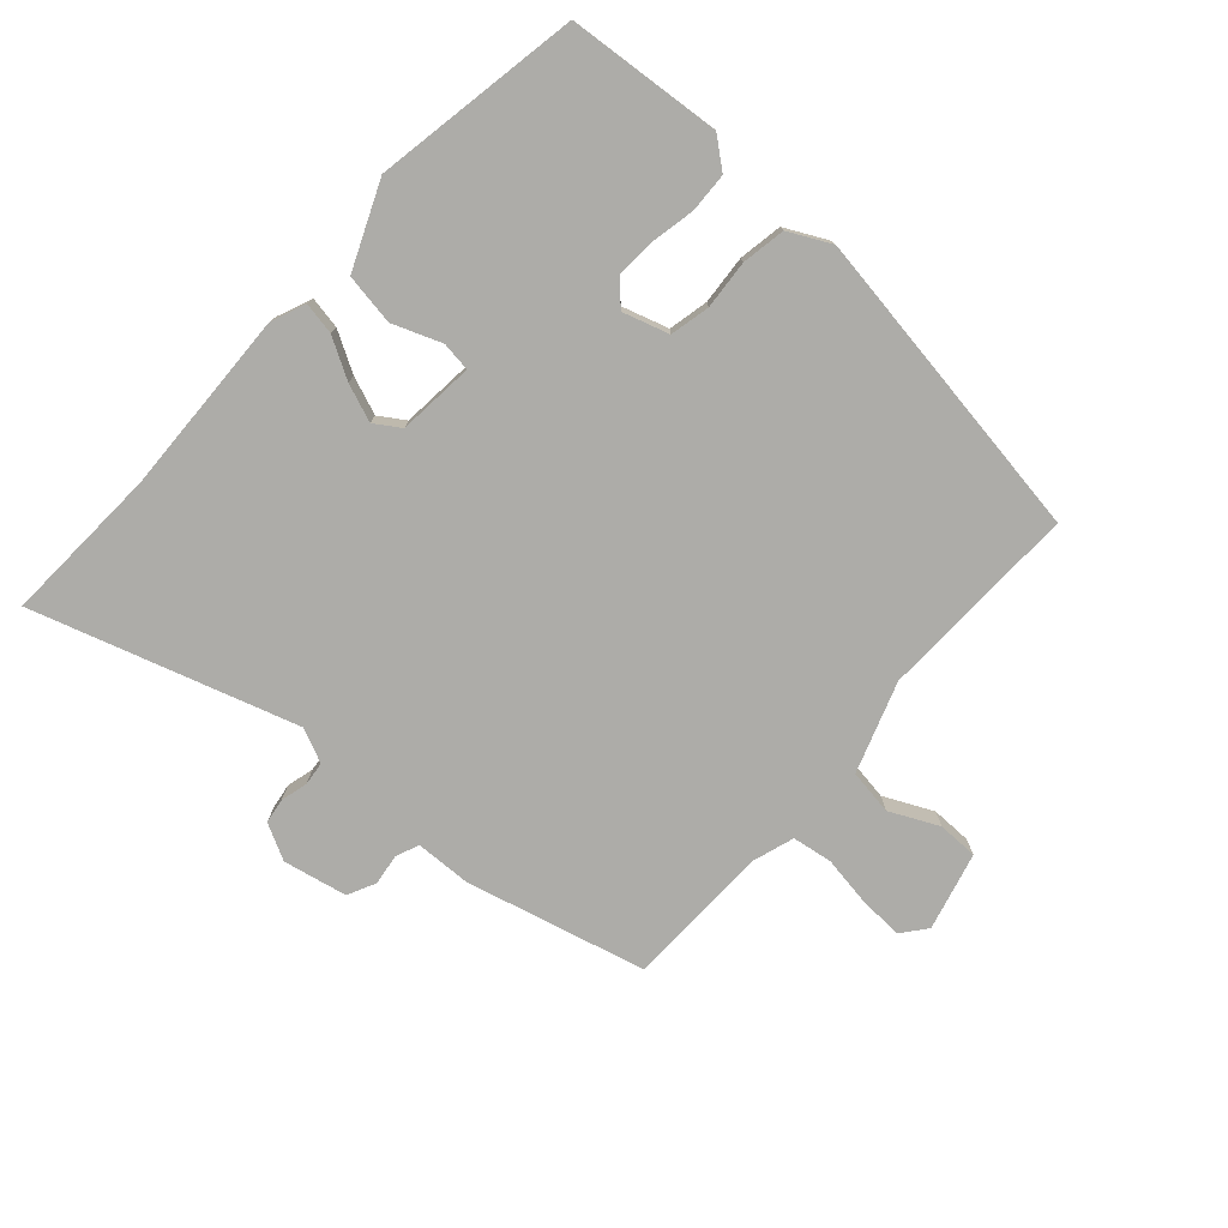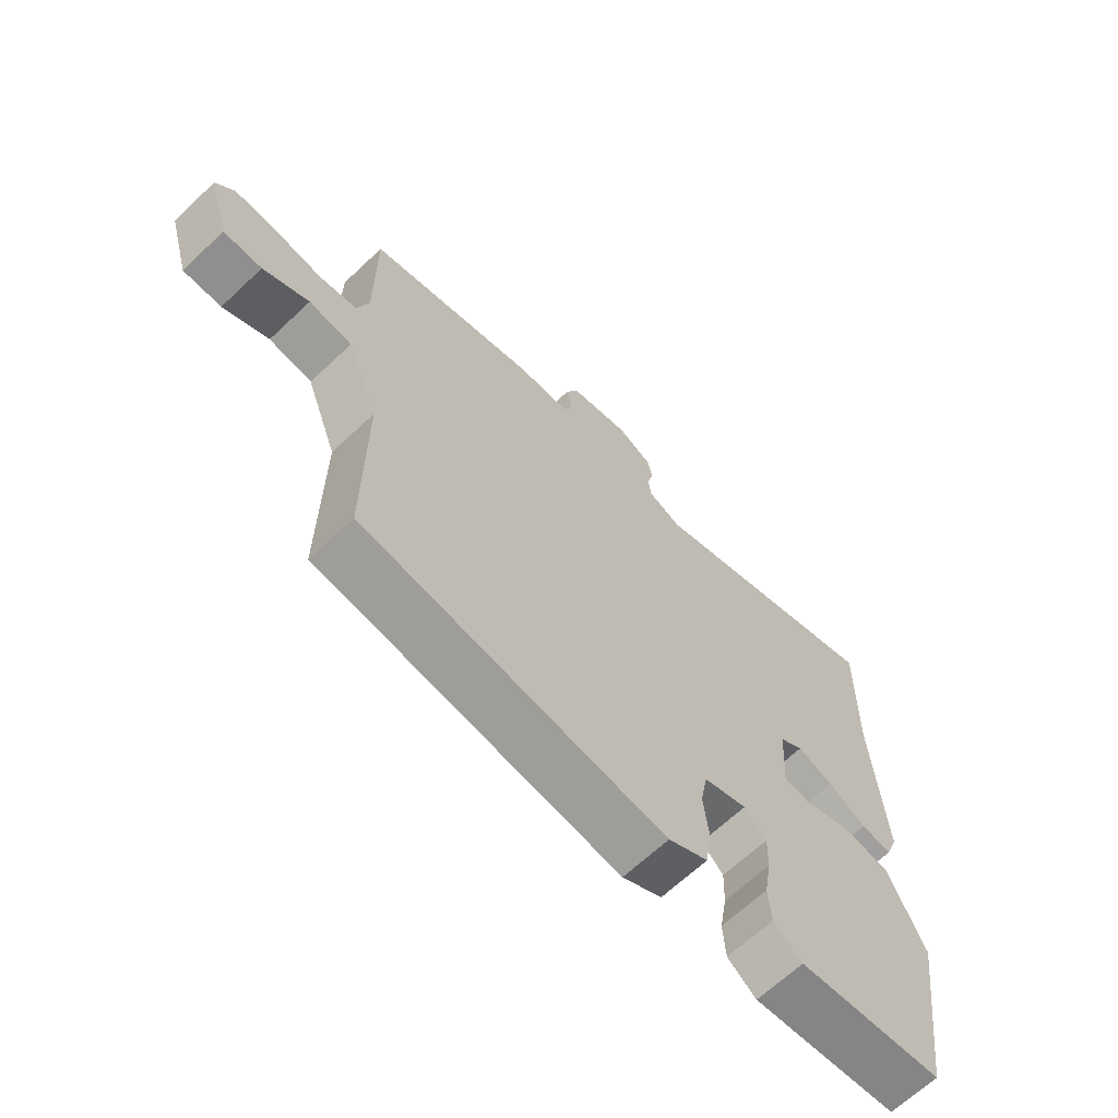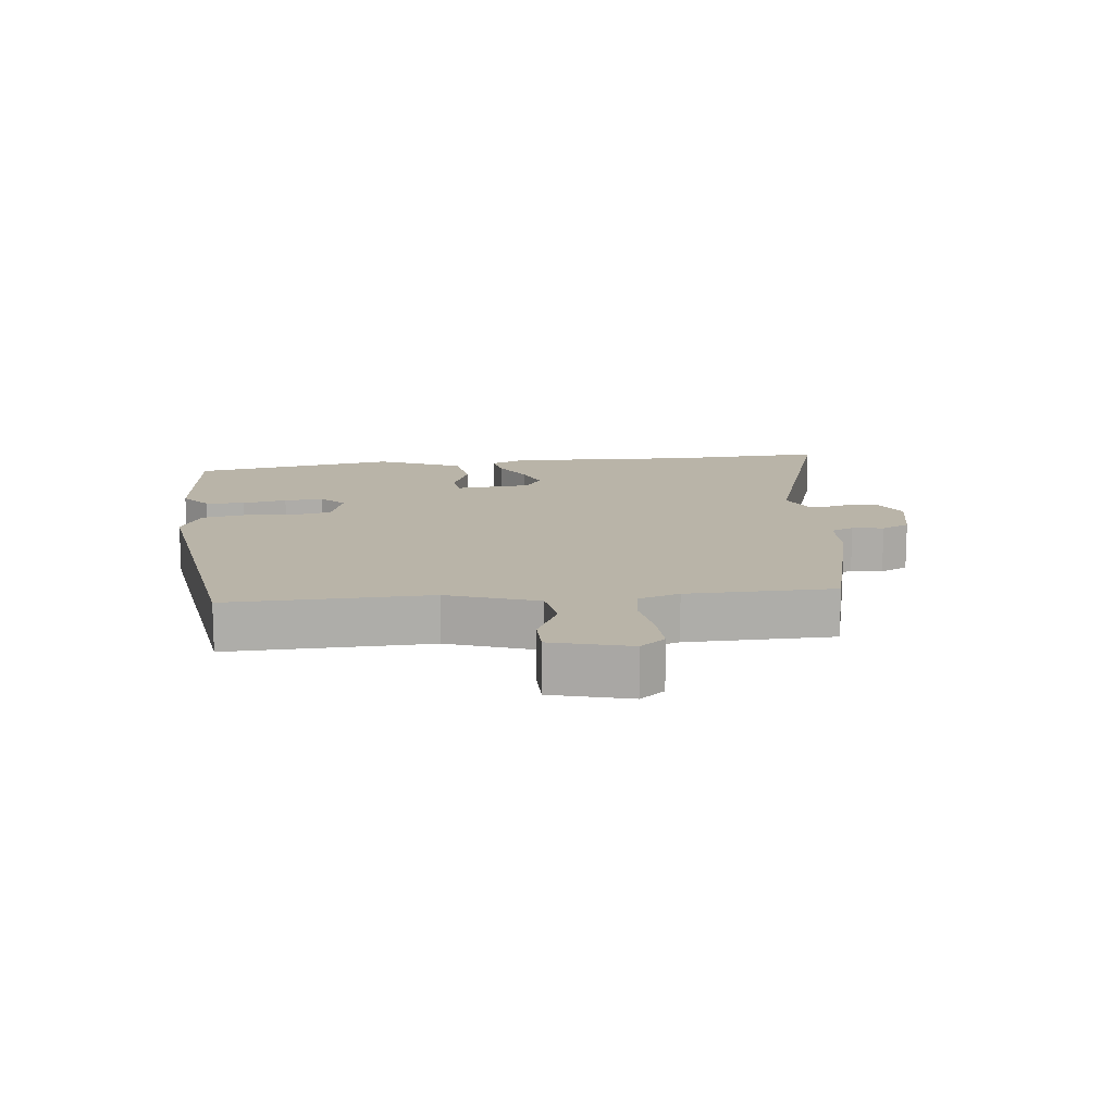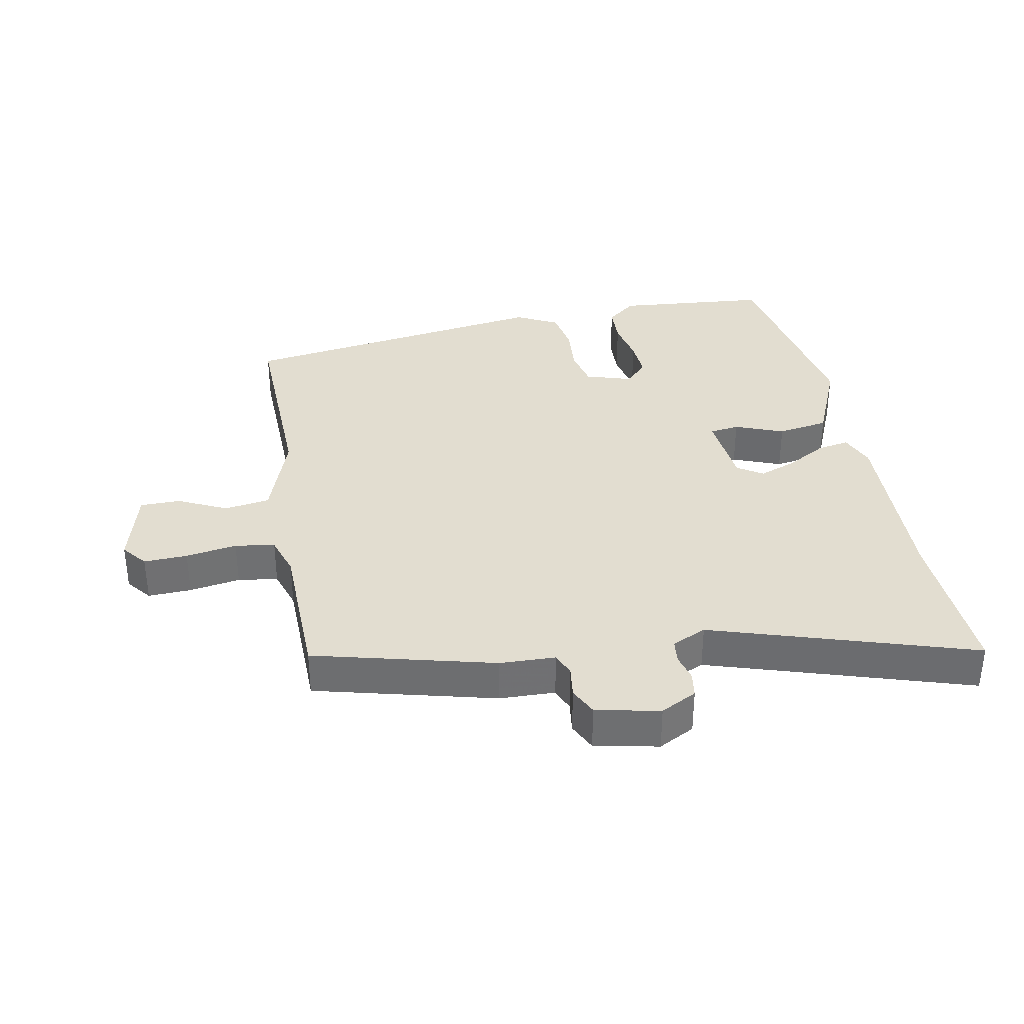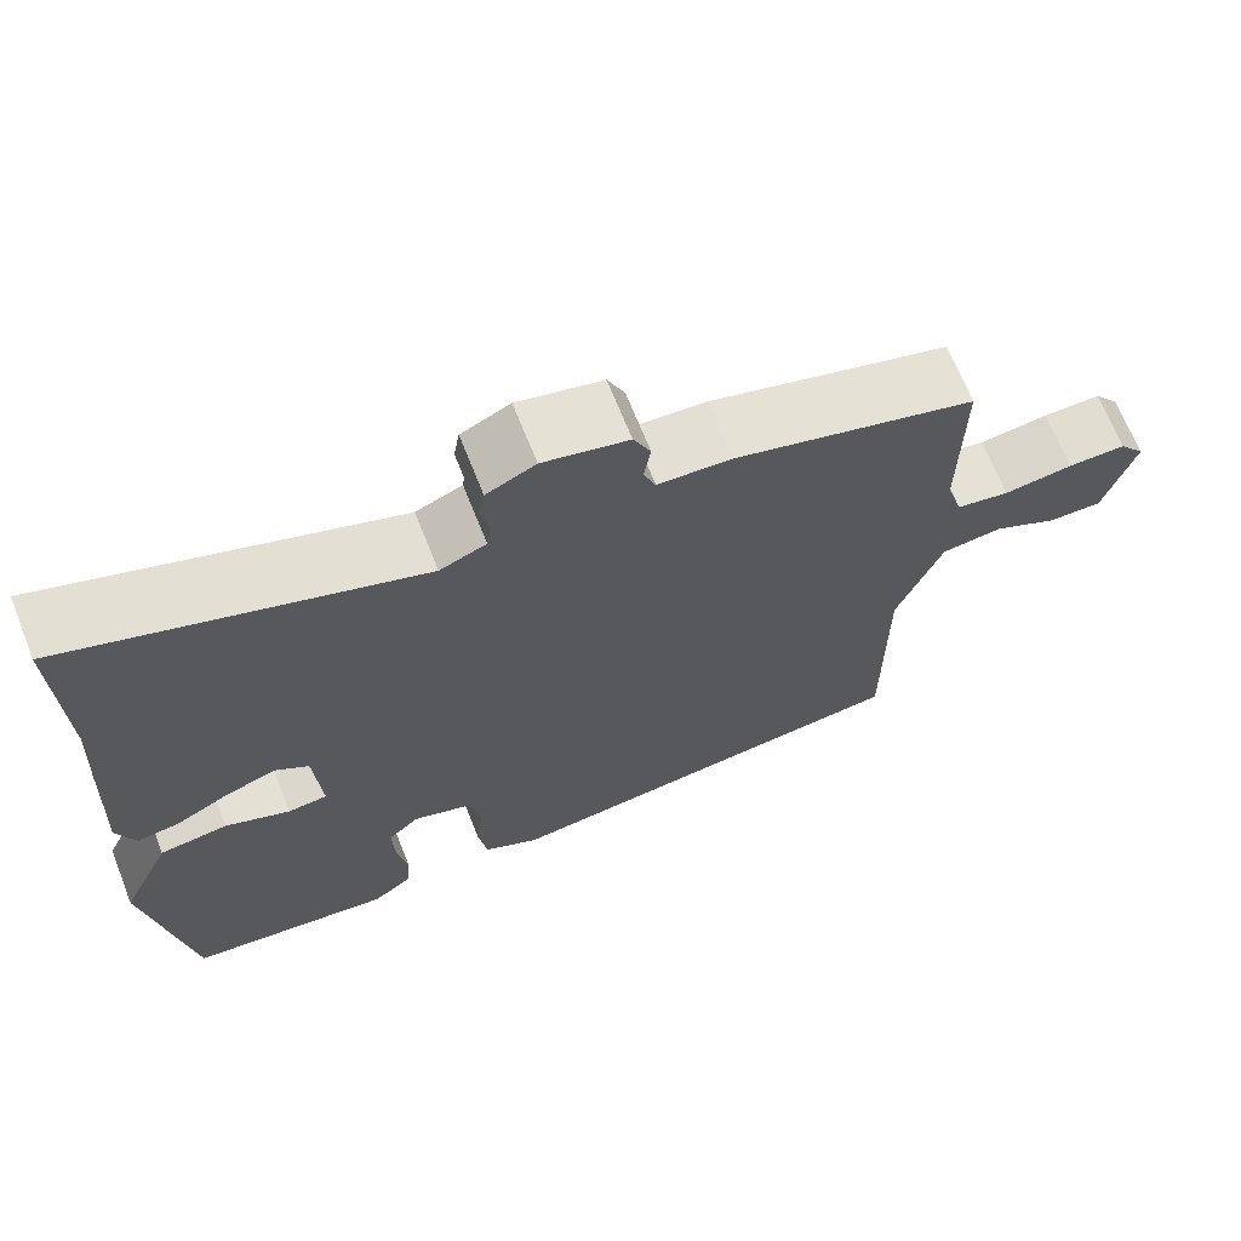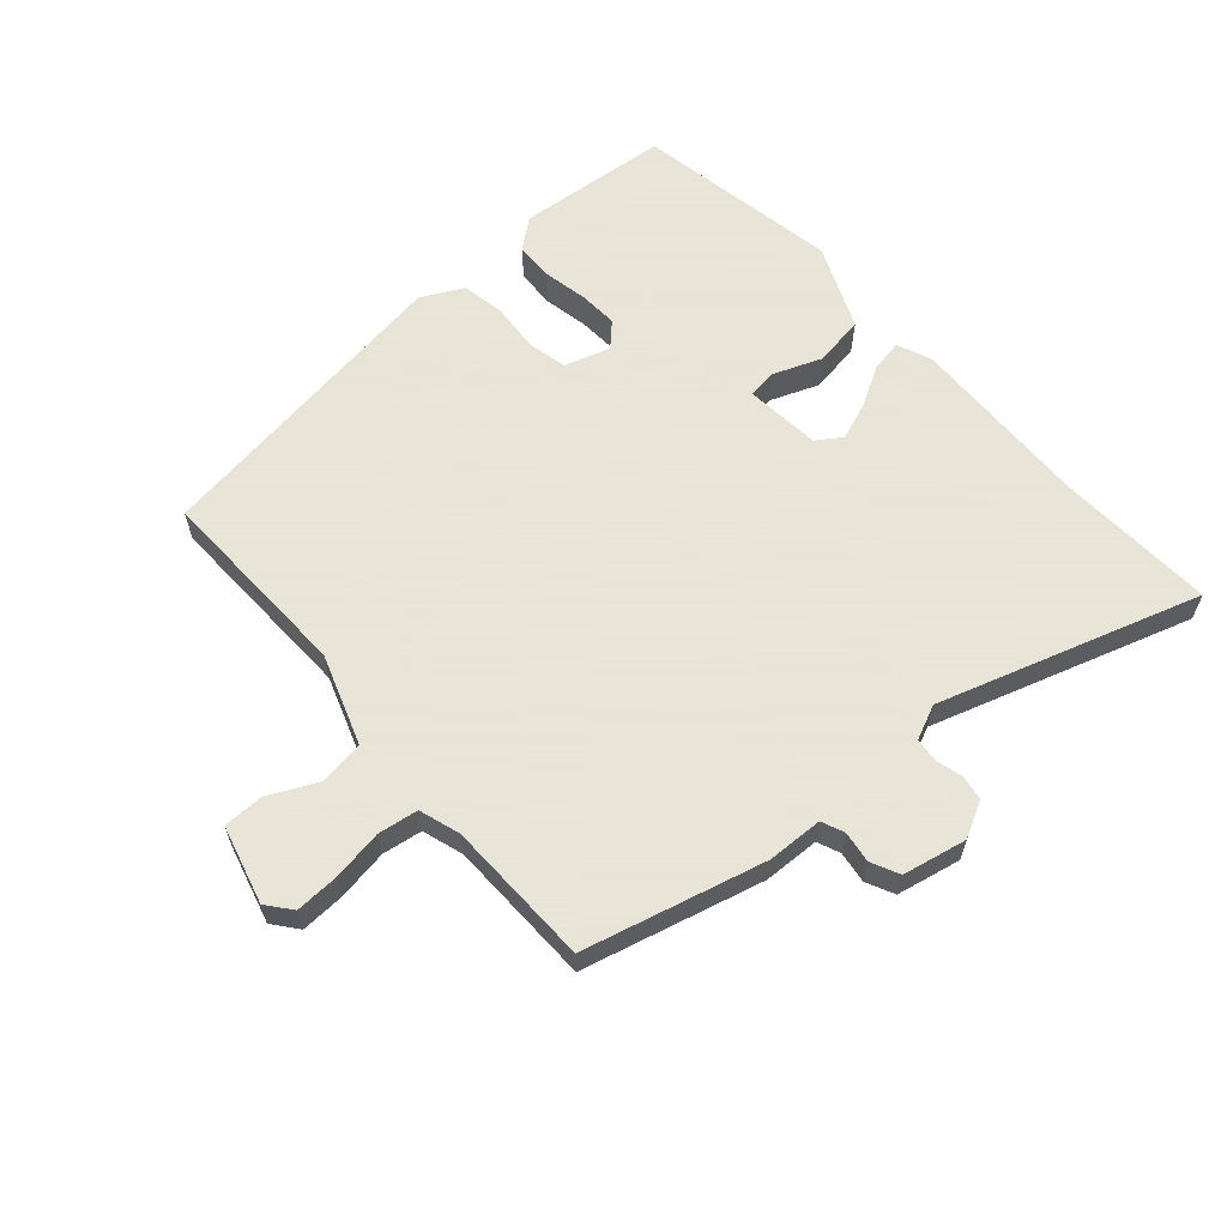
<metadata>
{"format":"obj","ext":"obj","renderer":"f3d","projection":"perspective","resolution":1024,"background":"white","views":[{"elev":-76.6,"azim":136.7,"up":"+Y"},{"elev":-66.0,"azim":-46.5,"up":"+Z"},{"elev":13.3,"azim":-97.6,"up":"+Y"},{"elev":35.4,"azim":-12.1,"up":"+Y"},{"elev":68.3,"azim":158.3,"up":"+Z"},{"elev":61.4,"azim":-42.7,"up":"+Y"}]}
</metadata>
<code>
v -0.467 0.07 -0.406
v -0.466 0.07 -0.093
v -0.518 0.07 0.046
v -0.589 0.07 0.055
v -0.664 0.07 0.017
v -0.727 0.07 0.016
v -0.762 0.07 0.137
v -0.732 0.07 0.176
v -0.664 0.07 0.175
v -0.584 0.07 0.164
v -0.522 0.07 0.175
v -0.503 0.07 0.239
v -0.504 0.07 0.468
v -0.225 0.07 0.546
v -0.138 0.07 0.551
v -0.124 0.07 0.587
v -0.132 0.07 0.636
v -0.112 0.07 0.68
v -0.013 0.07 0.703
v 0.044 0.07 0.675
v 0.051 0.07 0.636
v 0.041 0.07 0.594
v 0.046 0.07 0.557
v 0.1 0.07 0.534
v 0.504 0.07 0.672
v 0.498 0.07 0.424
v 0.515 0.07 0.137
v 0.494 0.07 0.082
v 0.444 0.07 0.09
v 0.381 0.07 0.124
v 0.322 0.07 0.145
v 0.283 0.07 0.118
v 0.275 0.07 -0.001
v 0.321 0.07 -0.006
v 0.396 0.07 0.025
v 0.476 0.07 0.014
v 0.536 0.07 -0.117
v 0.488 0.07 -0.439
v 0.249 0.07 -0.466
v 0.202 0.07 -0.43
v 0.198 0.07 -0.369
v 0.21 0.07 -0.299
v 0.212 0.07 -0.238
v 0.176 0.07 -0.203
v 0.105 0.07 -0.227
v 0.093 0.07 -0.289
v 0.101 0.07 -0.365
v 0.091 0.07 -0.433
v 0.026 0.07 -0.468
v -0.467 0 -0.406
v -0.466 0 -0.093
v -0.518 0 0.046
v -0.589 0 0.055
v -0.664 0 0.017
v -0.727 0 0.016
v -0.762 0 0.137
v -0.732 0 0.176
v -0.664 0 0.175
v -0.584 0 0.164
v -0.522 0 0.175
v -0.503 0 0.239
v -0.504 0 0.468
v -0.225 0 0.546
v -0.138 0 0.551
v -0.124 0 0.587
v -0.132 0 0.636
v -0.112 0 0.68
v -0.013 0 0.703
v 0.044 0 0.675
v 0.051 0 0.636
v 0.041 0 0.594
v 0.046 0 0.557
v 0.1 0 0.534
v 0.504 0 0.672
v 0.498 0 0.424
v 0.515 0 0.137
v 0.494 0 0.082
v 0.444 0 0.09
v 0.381 0 0.124
v 0.322 0 0.145
v 0.283 0 0.118
v 0.275 0 -0.001
v 0.321 0 -0.006
v 0.396 0 0.025
v 0.476 0 0.014
v 0.536 0 -0.117
v 0.488 0 -0.439
v 0.249 0 -0.466
v 0.202 0 -0.43
v 0.198 0 -0.369
v 0.21 0 -0.299
v 0.212 0 -0.238
v 0.176 0 -0.203
v 0.105 0 -0.227
v 0.093 0 -0.289
v 0.101 0 -0.365
v 0.091 0 -0.433
v 0.026 0 -0.468
f 49 1 2
f 48 49 2
f 47 48 2
f 46 47 2
f 45 46 2 3
f 44 45 3
f 40 41 42
f 39 40 42
f 38 39 42
f 37 38 42
f 36 37 42
f 35 36 42
f 34 35 42
f 33 34 42 43
f 32 33 43 44
f 28 29 30
f 27 28 30
f 26 27 30
f 26 30 31
f 25 26 31
f 24 25 31
f 23 24 31 32
f 20 21 22
f 19 20 22
f 18 19 22
f 17 18 22
f 16 17 22
f 15 16 22 23
f 23 32 44
f 15 23 44
f 14 15 44
f 13 14 44
f 12 13 44
f 8 9 10
f 7 8 10
f 6 7 10
f 5 6 10
f 4 5 10
f 3 4 10 11
f 3 11 12 44
f 51 50 98
f 51 98 97
f 51 97 96
f 51 96 95
f 52 51 95 94
f 52 94 93
f 91 90 89
f 91 89 88
f 91 88 87
f 91 87 86
f 91 86 85
f 91 85 84
f 91 84 83
f 92 91 83 82
f 93 92 82 81
f 79 78 77
f 79 77 76
f 79 76 75
f 80 79 75
f 80 75 74
f 80 74 73
f 81 80 73 72
f 71 70 69
f 71 69 68
f 71 68 67
f 71 67 66
f 71 66 65
f 72 71 65 64
f 93 81 72
f 93 72 64
f 93 64 63
f 93 63 62
f 93 62 61
f 59 58 57
f 59 57 56
f 59 56 55
f 59 55 54
f 59 54 53
f 60 59 53 52
f 93 61 60 52
f 1 50 51 2
f 2 51 52 3
f 3 52 53 4
f 4 53 54 5
f 5 54 55 6
f 6 55 56 7
f 7 56 57 8
f 8 57 58 9
f 9 58 59 10
f 10 59 60 11
f 11 60 61 12
f 12 61 62 13
f 13 62 63 14
f 14 63 64 15
f 15 64 65 16
f 16 65 66 17
f 17 66 67 18
f 18 67 68 19
f 19 68 69 20
f 20 69 70 21
f 21 70 71 22
f 22 71 72 23
f 23 72 73 24
f 24 73 74 25
f 25 74 75 26
f 26 75 76 27
f 27 76 77 28
f 28 77 78 29
f 29 78 79 30
f 30 79 80 31
f 31 80 81 32
f 32 81 82 33
f 33 82 83 34
f 34 83 84 35
f 35 84 85 36
f 36 85 86 37
f 37 86 87 38
f 38 87 88 39
f 39 88 89 40
f 40 89 90 41
f 41 90 91 42
f 42 91 92 43
f 43 92 93 44
f 44 93 94 45
f 45 94 95 46
f 46 95 96 47
f 47 96 97 48
f 48 97 98 49
f 49 98 50 1

</code>
